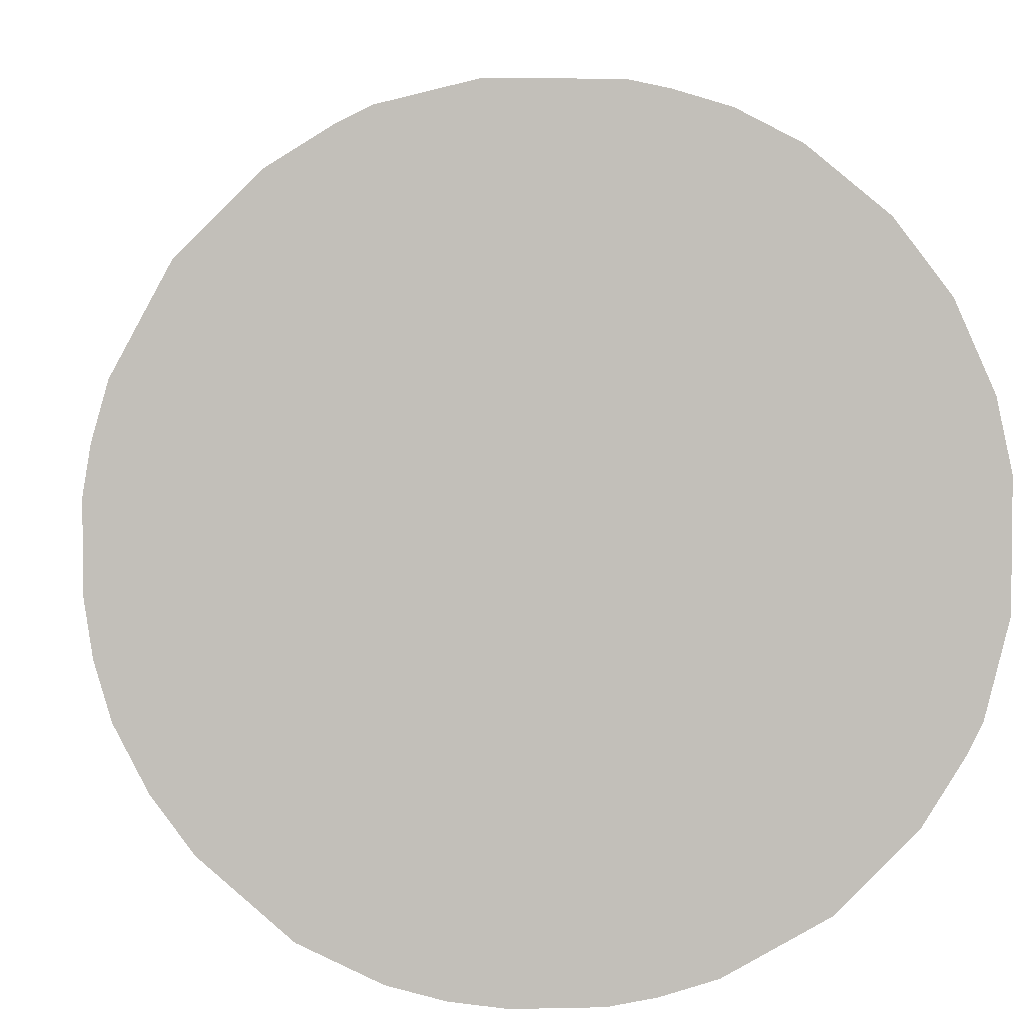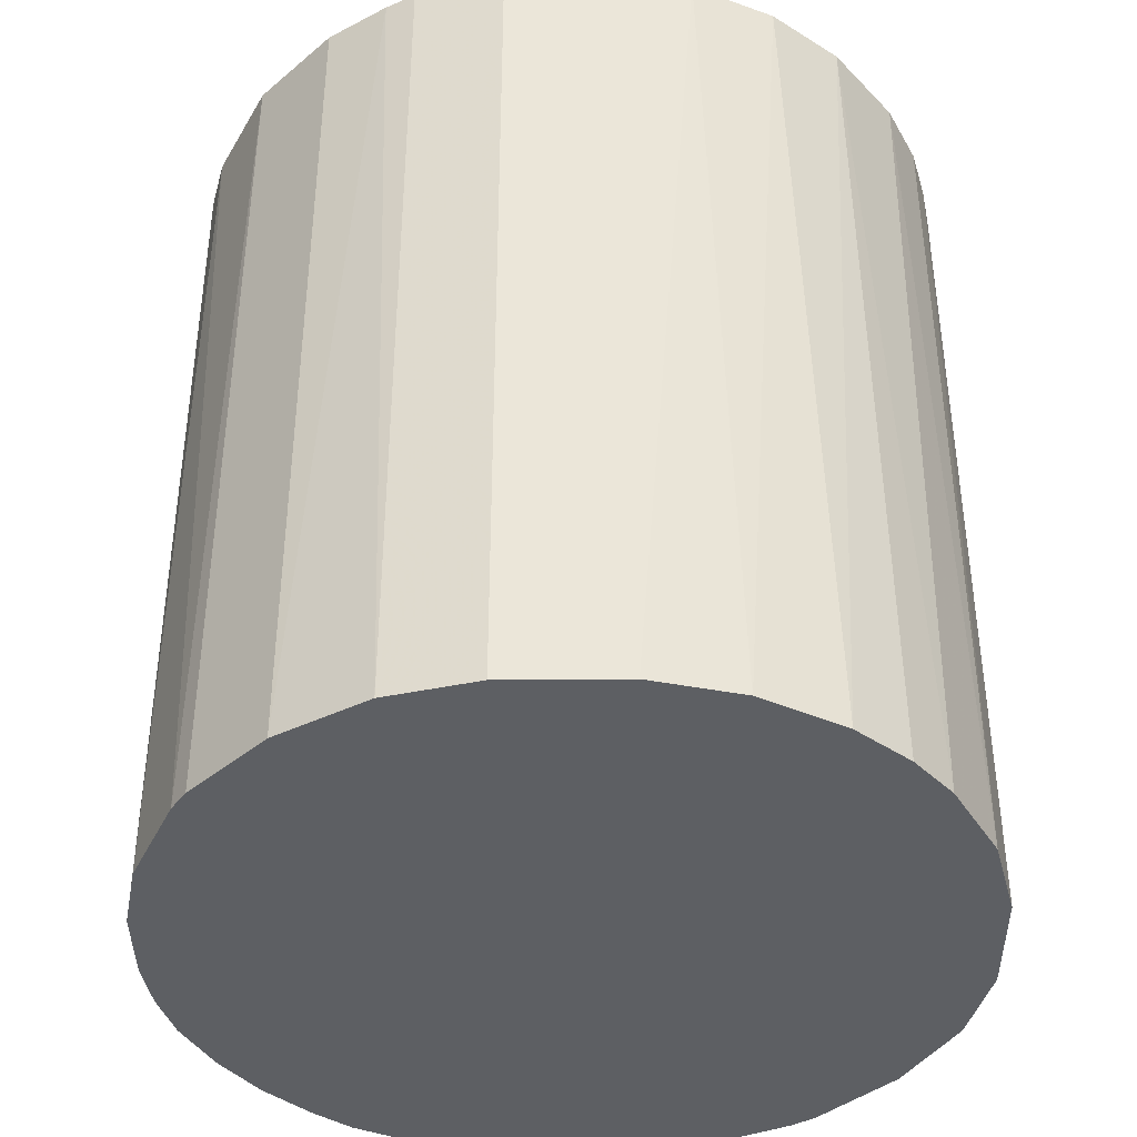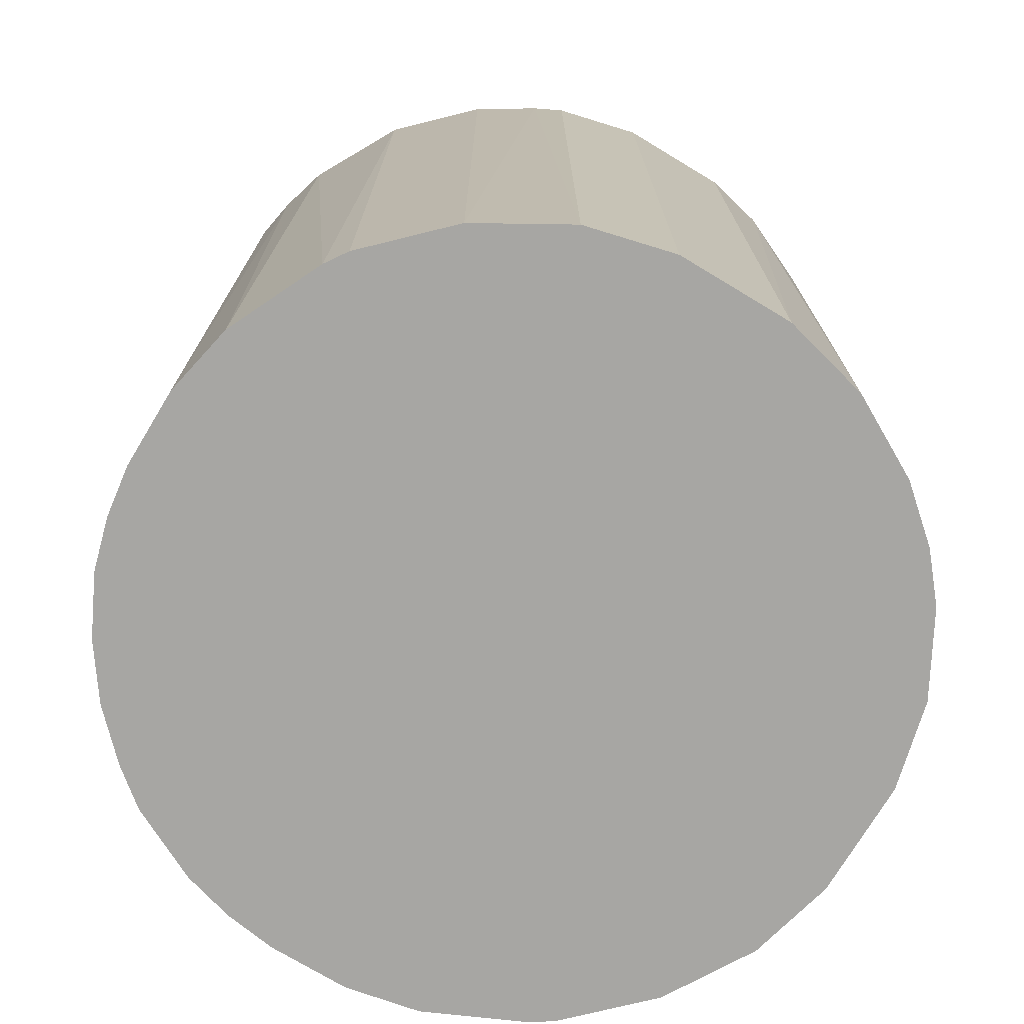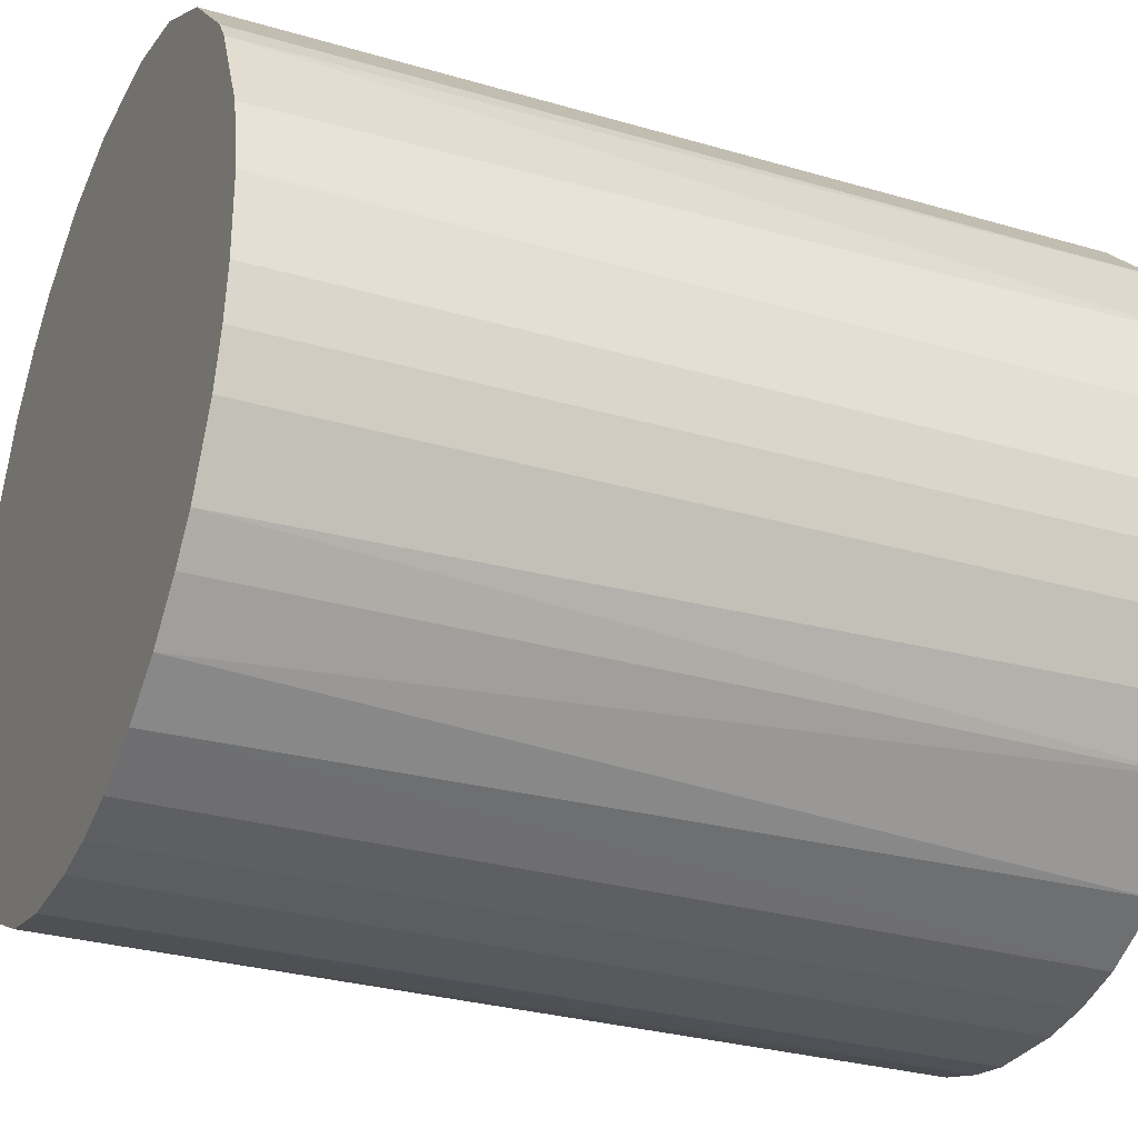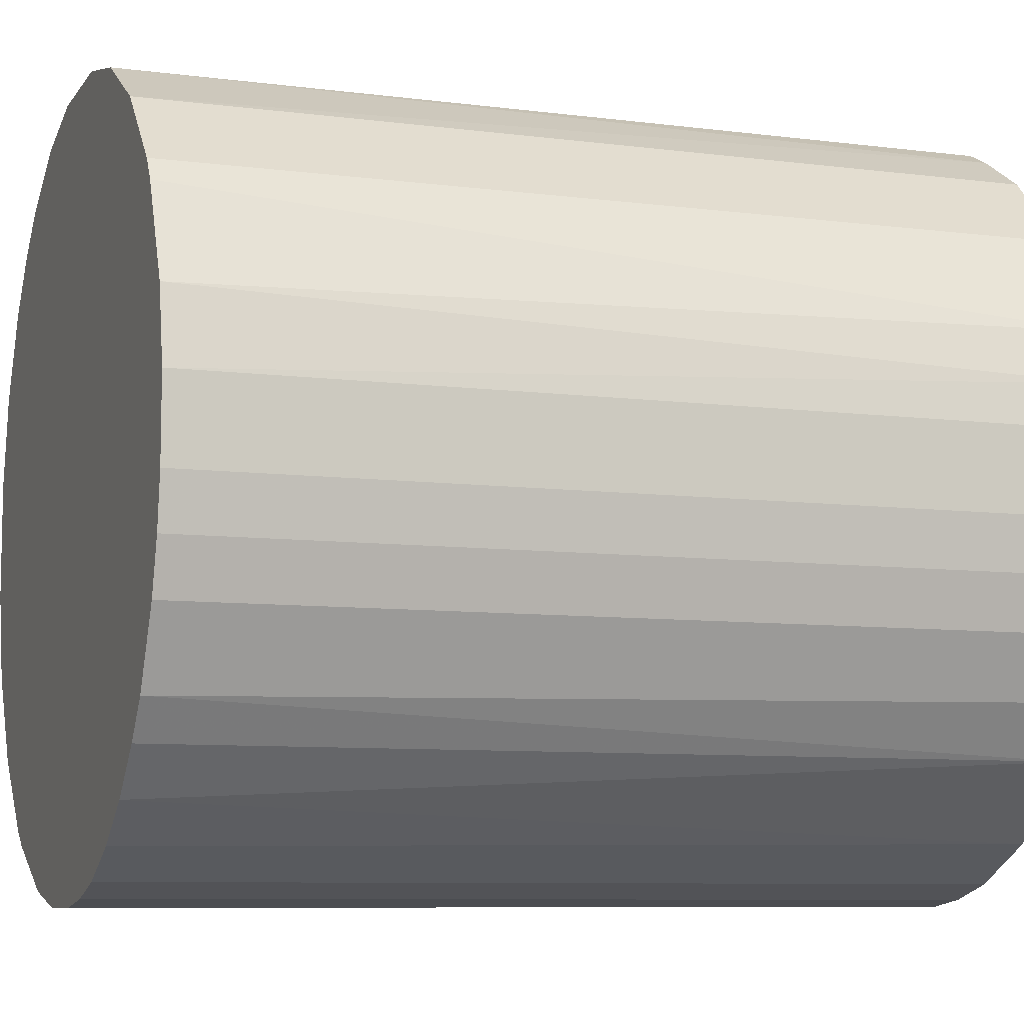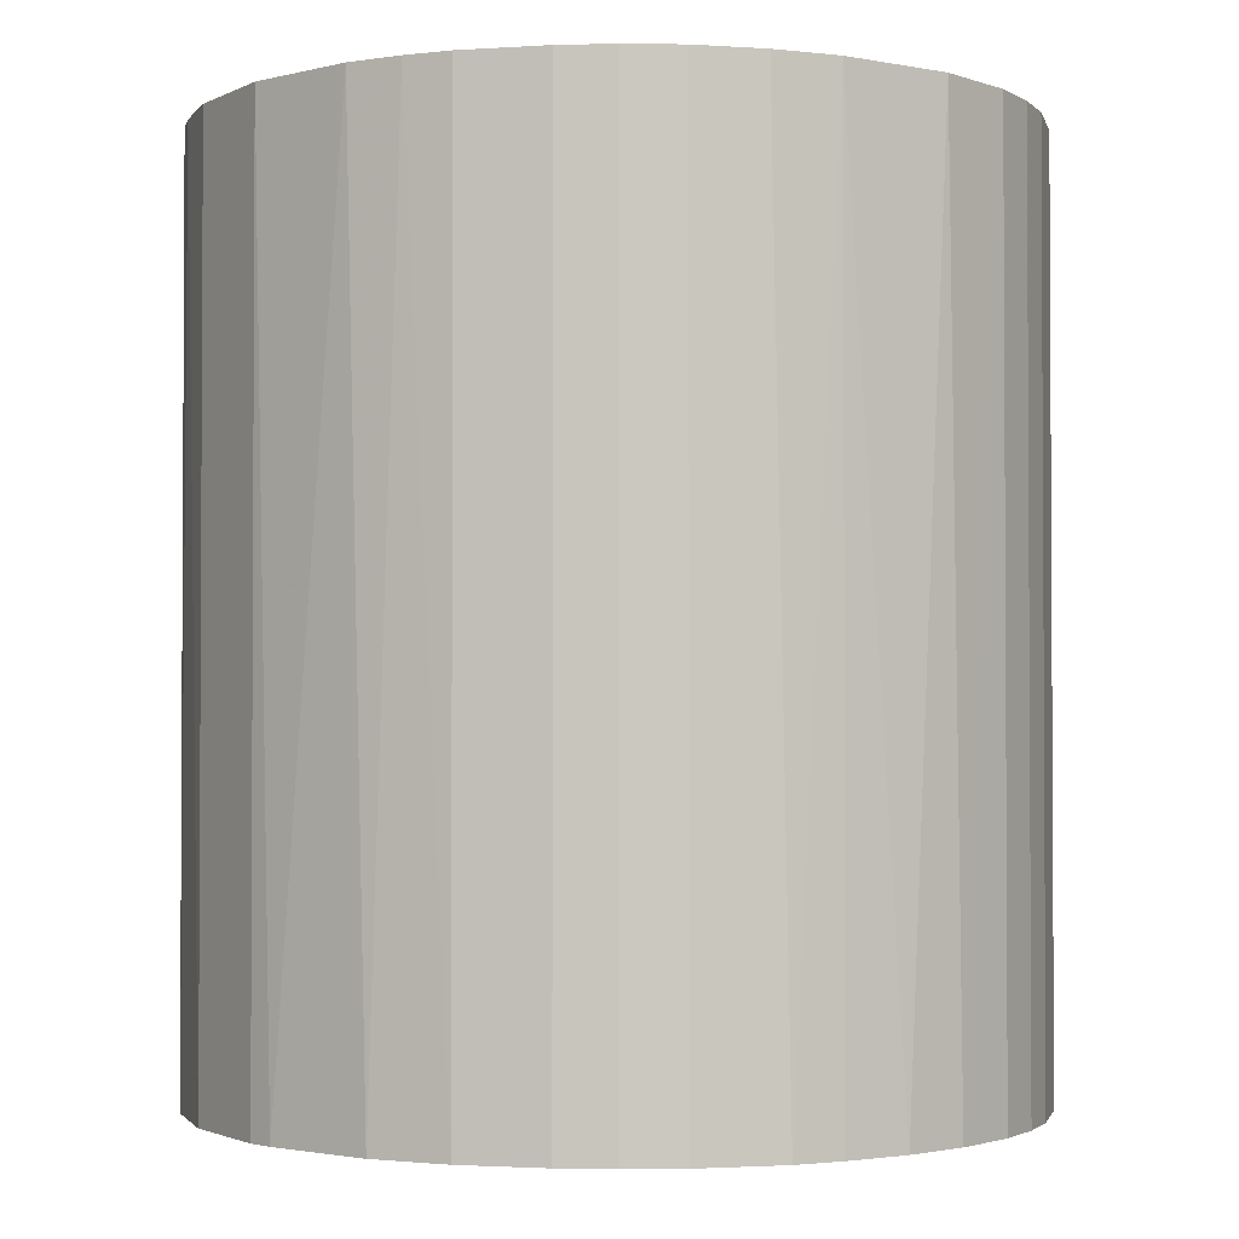
<metadata>
{"format":"obj","ext":"obj","renderer":"f3d","projection":"perspective","resolution":1024,"background":"white","views":[{"elev":4.0,"azim":-4.5,"up":"+Y"},{"elev":-40.1,"azim":90.6,"up":"+Z"},{"elev":-74.2,"azim":58.9,"up":"+Z"},{"elev":-29.3,"azim":-113.5,"up":"+Y"},{"elev":-8.1,"azim":-109.8,"up":"+Y"},{"elev":-1.9,"azim":-76.8,"up":"+Z"}]}
</metadata>
<code>
o convex_0
v 0.006723 0.02659 0.03084
v -0.002681 -0.02725 -0.03084
v -0.006337 -0.02673 -0.03084
v 0.00411 0.02712 -0.03084
v -0.02725 0.003067 0.03084
v 0.0245 -0.01261 0.03084
v 0.02712 0.00411 -0.03084
v -0.02307 0.01508 -0.03084
v -0.009999 -0.02568 0.03084
v -0.02568 -0.009999 -0.03084
v -0.01261 0.0245 0.03084
v 0.02346 0.01457 0.03084
v 0.01666 -0.02202 -0.03084
v 0.009863 -0.02568 0.03084
v 0.01927 0.01979 -0.03084
v -0.02098 -0.01784 0.03084
v -0.01052 0.02555 -0.03084
v 0.02555 -0.01052 -0.03084
v -0.01784 -0.02097 -0.03084
v 0.02712 -0.004246 0.03084
v -0.02202 0.01665 0.03084
v -0.02725 0.003067 -0.03084
v -0.004245 0.02712 0.03084
v -0.02673 -0.006337 0.03084
v 0.01457 0.02346 0.03084
v 0.008293 -0.0262 -0.03084
v 0.003067 -0.02725 0.03084
v 0.01666 -0.02202 0.03084
v -0.0168 0.02189 -0.03084
v 0.02712 0.00411 0.03084
v 0.02555 0.01039 -0.03084
v 0.01039 0.02555 -0.03084
v -0.02568 0.009863 0.03084
v 0.02189 -0.0168 -0.03084
v 0.02712 -0.004246 -0.03084
v -0.004245 0.02712 -0.03084
v -0.02307 -0.01522 -0.03084
v -0.02359 -0.01418 0.03084
v -0.01523 -0.02306 0.03084
v -0.01418 -0.02359 -0.03084
v -0.02725 -0.002676 -0.03084
v -0.002681 -0.02725 0.03084
v -0.0262 0.008293 -0.03084
v 0.01979 0.01927 0.03084
v -0.0168 0.02189 0.03084
v 0.02189 -0.0168 0.03084
v 0.02241 0.01613 -0.03084
v 0.02607 0.008815 0.03084
v 0.003067 -0.02725 -0.03084
v 0.01614 0.02241 -0.03084
v 0.00411 0.02712 0.03084
v 0.01509 -0.02306 -0.03084
v -0.01052 0.02555 0.03084
v -0.009999 -0.02568 -0.03084
v 0.01039 0.02555 0.03084
v 0.02555 -0.01052 0.03084
v -0.02568 -0.009999 0.03084
v -0.02725 -0.002676 0.03084
v -0.02202 0.01665 -0.03084
v -0.02673 -0.006337 -0.03084
v -0.006337 -0.02673 0.03084
v -0.02673 0.006201 0.03084
v 0.006202 -0.02673 0.03084
v -0.02098 -0.01784 -0.03084
f 37 19 64
f 2 3 4
f 1 5 6
f 2 4 7
f 4 3 8
f 6 5 9
f 8 3 10
f 5 1 11
f 1 6 12
f 2 7 13
f 6 9 14
f 7 4 15
f 9 5 16
f 4 8 17
f 13 7 18
f 10 3 19
f 12 6 20
f 5 11 21
f 8 10 22
f 11 1 23
f 16 5 24
f 1 12 25
f 2 13 26
f 14 9 27
f 6 14 28
f 17 8 29
f 11 17 29
f 12 20 30
f 20 7 30
f 7 15 31
f 4 1 32
f 15 4 32
f 5 21 33
f 21 8 33
f 18 6 34
f 13 18 34
f 28 13 34
f 18 7 35
f 7 20 35
f 20 18 35
f 4 17 36
f 23 4 36
f 17 23 36
f 10 19 37
f 16 24 38
f 10 37 38
f 37 16 38
f 9 16 39
f 16 19 39
f 39 19 40
f 19 3 40
f 9 39 40
f 5 22 41
f 22 10 41
f 3 2 42
f 2 27 42
f 27 9 42
f 8 22 43
f 33 8 43
f 25 12 44
f 21 11 45
f 11 29 45
f 29 21 45
f 6 28 46
f 34 6 46
f 28 34 46
f 31 15 47
f 12 31 47
f 44 12 47
f 15 44 47
f 30 7 48
f 12 30 48
f 7 31 48
f 31 12 48
f 2 26 49
f 27 2 49
f 15 32 50
f 32 25 50
f 44 15 50
f 25 44 50
f 1 4 51
f 23 1 51
f 4 23 51
f 26 13 52
f 14 26 52
f 13 28 52
f 28 14 52
f 17 11 53
f 11 23 53
f 23 17 53
f 3 9 54
f 40 3 54
f 9 40 54
f 1 25 55
f 32 1 55
f 25 32 55
f 6 18 56
f 20 6 56
f 18 20 56
f 24 10 57
f 38 24 57
f 10 38 57
f 24 5 58
f 5 41 58
f 41 24 58
f 8 21 59
f 29 8 59
f 21 29 59
f 10 24 60
f 41 10 60
f 24 41 60
f 9 3 61
f 3 42 61
f 42 9 61
f 22 5 62
f 5 33 62
f 43 22 62
f 33 43 62
f 26 14 63
f 14 27 63
f 49 26 63
f 27 49 63
f 19 16 64
f 16 37 64

</code>
